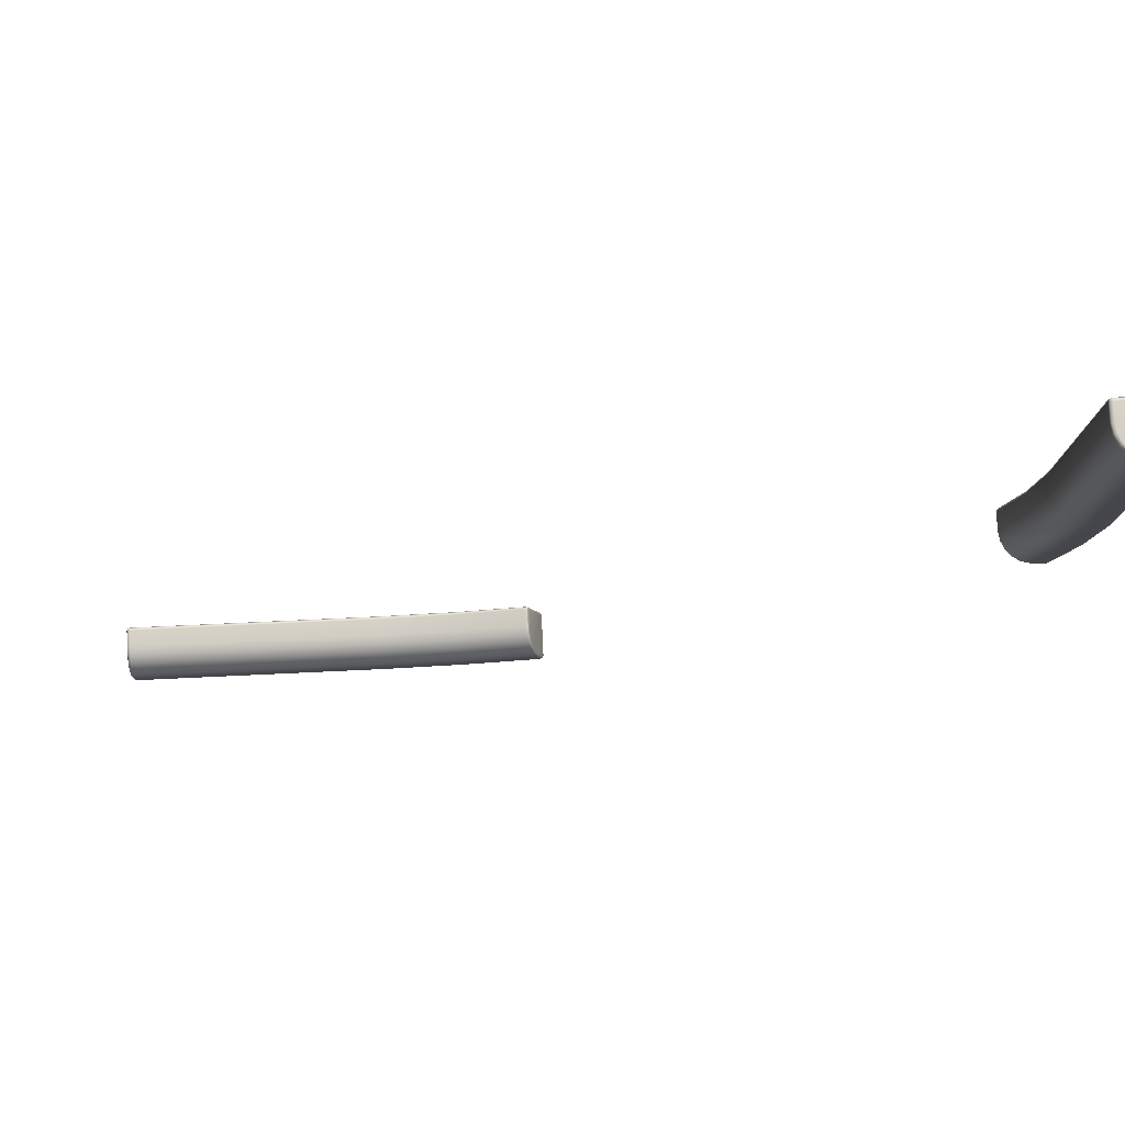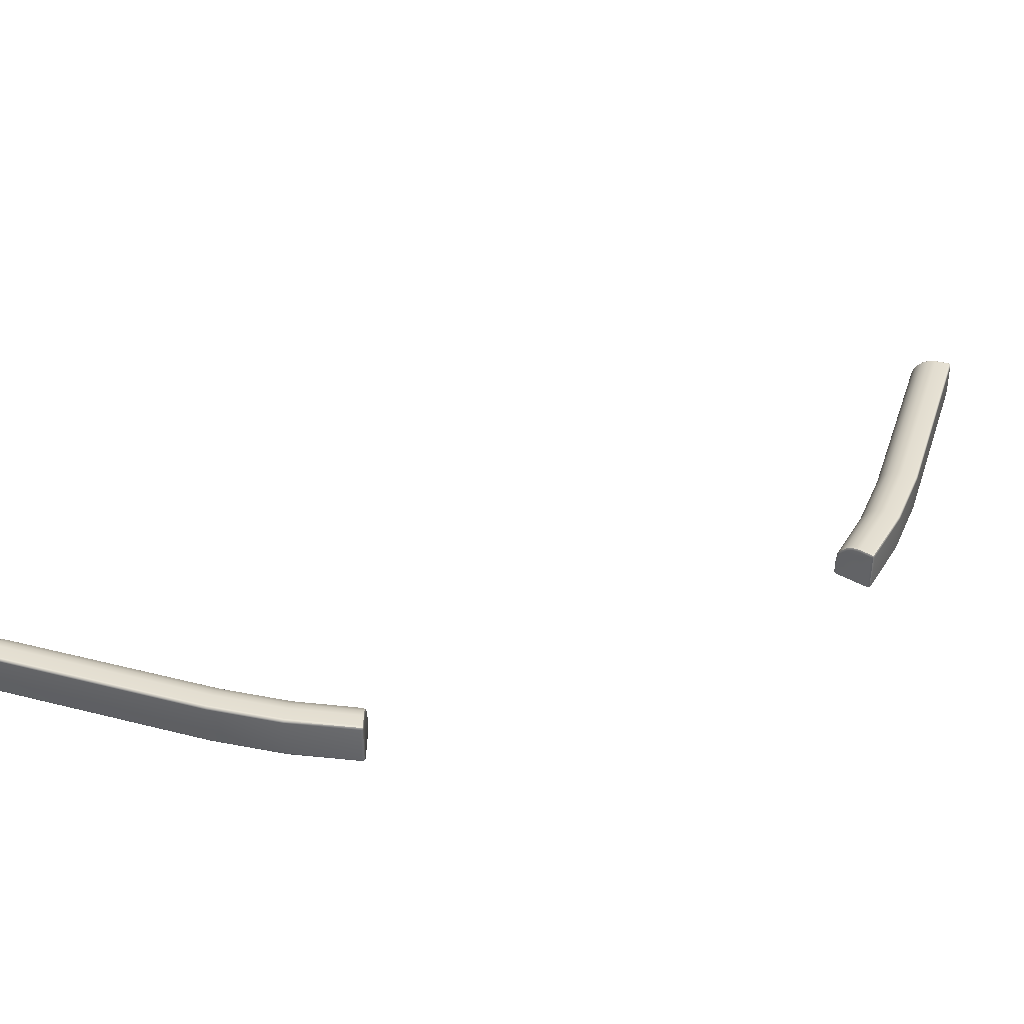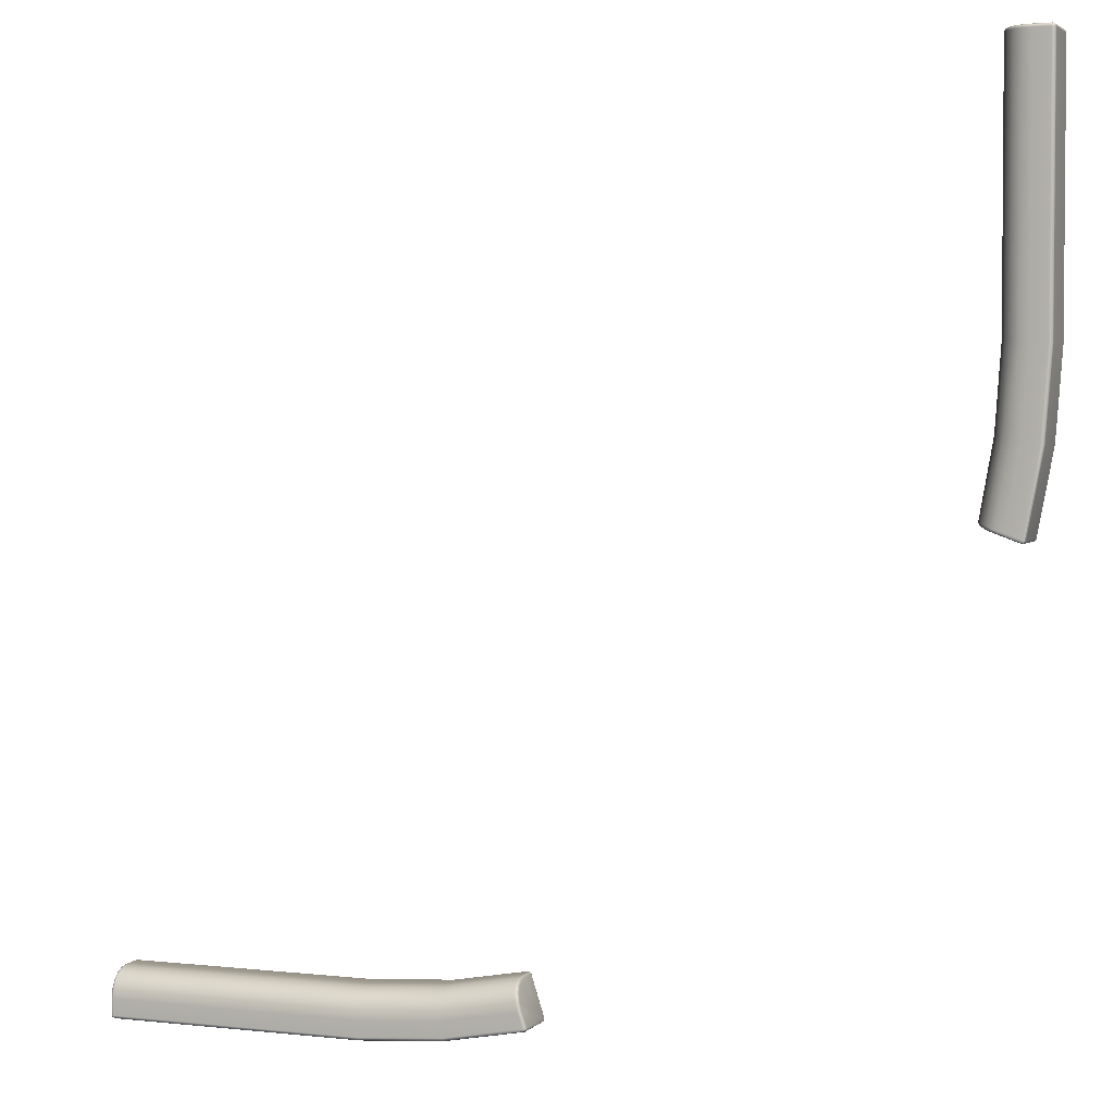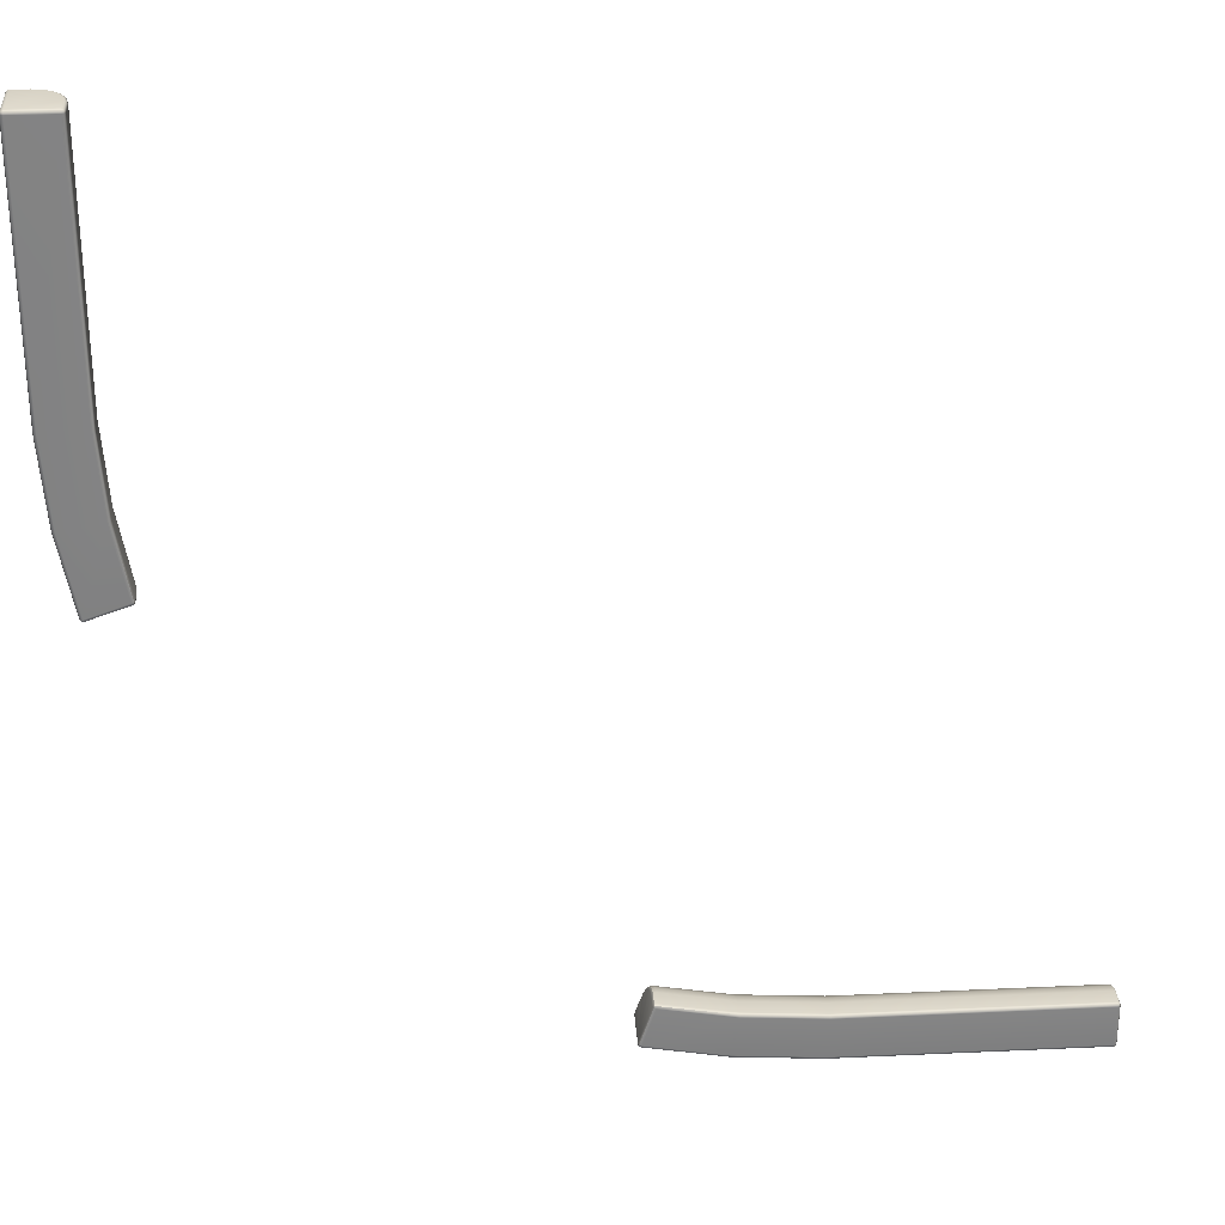
<metadata>
{"format":"obj","ext":"obj","renderer":"f3d","projection":"perspective","resolution":1024,"background":"white","views":[{"elev":79.8,"azim":177.4,"up":"+Z"},{"elev":37.1,"azim":-161.8,"up":"+Y"},{"elev":3.0,"azim":-158.7,"up":"+Z"},{"elev":29.6,"azim":-3.9,"up":"+Z"}]}
</metadata>
<code>
g ENV_SY01_Bluejay_OuterRing_PlasticBorder_Curve_02_MO
v -17.12 -0.009354 -0.4047
v -17.07 0.0402 -0.4047
v -17.08 0.0002213 -0.4137
v -17.12 0.0402 -0.3844
v -17.98 -0.008789 -0.4047
v -17.12 0.3725 -0.3844
v -17.07 0.3764 -0.4053
v -17.98 0.0402 -0.3844
v -18.03 0.0402 -0.4047
v -17.14 0.5414 -0.385
v -18.02 0.0002213 -0.4137
v -18.03 -0.009354 -0.4543
v -17.1 0.5566 -0.4053
v -18.05 0.0402 -0.4543
v -17.22 0.689 -0.385
v -17.18 0.7183 -0.4058
v -17.34 0.8061 -0.385
v -17.31 0.8461 -0.4058
v -17.48 0.881 -0.3855
v -17.47 0.9289 -0.4058
v -17.65 0.908 -0.3855
v -17.65 0.957 -0.4058
v -17.98 0.908 -0.3855
v -17.98 0.957 -0.4058
v -18.03 0.908 -0.4058
v -18.02 0.948 -0.4148
v -18.05 0.9075 -0.4554
v -18.05 0.903 -5.778
v -18.03 0.957 -0.4554
v -17.98 0.957 -0.4058
v -18.03 0.957 -0.4554
v -17.98 0.9779 -0.4554
v -18.03 0.9525 -5.777
v -17.65 0.9779 -0.4554
v -17.65 0.9734 -5.735
v -17.65 0.957 -0.4058
v -17.46 0.9486 -0.4554
v -17.47 0.9289 -0.4058
v -17.29 0.863 -0.4554
v -17.31 0.8461 -0.4058
v -17.98 0.9734 -5.775
v -17.85 0.97 -7.512
v -17.89 0.9497 -7.519
v -17.46 0.9435 -5.728
v -17.16 0.7306 -0.4554
v -17.18 0.7183 -0.4058
v -17.3 0.8585 -5.722
v -17.08 0.5634 -0.4548
v -17.1 0.5566 -0.4053
v -17.16 0.7261 -5.717
v -17.05 0.3775 -0.4548
v -17.07 0.3764 -0.4053
v -17.08 0.5589 -5.714
v -17.05 0.0402 -0.4543
v -17.05 0.0357 -5.711
v -17.07 0.0402 -0.4047
v -17.07 -0.009354 -0.4543
v -17.08 0.0002213 -0.4137
v -17.12 -0.009354 -0.4047
v -17.07 -0.009354 -0.4543
v -17.12 -0.02963 -0.4543
v -17.05 0.373 -5.712
v -16.93 0.3708 -7.359
v -16.96 0.5561 -7.363
v -17.07 -0.01386 -5.712
v -17.98 -0.02963 -0.4543
v -17.98 -0.008789 -0.4047
v -18.03 -0.009354 -0.4543
v -18.02 0.0002213 -0.4137
v -17.98 -0.03413 -5.773
v -18.03 -0.009354 -0.4543
v -18.03 -0.01386 -5.775
v -17.12 -0.03413 -5.714
v -17.85 -0.03695 -7.51
v -17.89 -0.01667 -7.517
v -17 -0.03695 -7.367
v -17.54 -0.03976 -9.143
v -17.59 -0.01893 -9.159
v -17.52 -0.01893 -9.189
v -17.56 -0.003159 -9.201
v -16.73 -0.01893 -8.913
v -16.73 -0.0392 -8.863
v -16.69 -0.003159 -8.901
v -16.69 -0.01836 -8.848
v -16.95 -0.01611 -7.361
v -16.93 0.03345 -7.358
v -16.67 0.03119 -8.841
v -16.69 -0.01836 -8.848
v -16.67 0.03514 -8.897
v -16.69 -0.003159 -8.901
v -16.67 0.3668 -8.897
v -16.67 0.3685 -8.842
v -16.7 0.5471 -8.906
v -16.7 0.5538 -8.852
v -16.78 0.7087 -8.933
v -16.78 0.7211 -8.879
v -16.9 0.8371 -8.973
v -17.05 0.7233 -7.375
v -16.9 0.8534 -8.921
v -17.06 0.9187 -9.025
v -17.18 0.8557 -7.392
v -17.06 0.9385 -8.974
v -17.23 0.9475 -9.082
v -17.34 0.9413 -7.414
v -17.24 0.9677 -9.033
v -17.52 0.9469 -9.191
v -17.53 0.9706 -7.438
v -17.54 0.9677 -9.144
v -17.56 0.9311 -9.203
v -17.59 0.9469 -9.16
v -17.61 0.8973 -9.166
v -17.59 0.9469 -9.16
v -17.57 0.8934 -9.208
v -17.56 0.9311 -9.203
v -17.57 0.03457 -9.206
v -17.92 0.9002 -7.521
v -17.92 0.03288 -7.52
v -17.61 0.03007 -9.165
v -17.56 -0.003159 -9.201
v -17.59 -0.01893 -9.159
v -17.89 -0.01667 -7.517
v -18.03 -0.01386 -5.775
v -18.05 0.0357 -5.776
v -18.03 -0.009354 -0.4543
v 0.3822 0.03176 -17.88
v 0.3822 -0.0178 -17.93
v 0.3732 -0.008789 -17.89
v 0.4024 0.03176 -17.93
v 0.3822 0.3674 -17.88
v 0.4024 0.03119 -18.79
v 0.3822 -0.01836 -18.79
v 0.4024 0.3635 -17.93
v 0.3822 0.03119 -18.84
v 0.3732 -0.009354 -18.83
v 0.3326 -0.01836 -18.84
v 0.3816 0.5482 -17.91
v 0.3326 0.03119 -18.86
v 0.4024 0.5324 -17.96
v 0.3816 0.7092 -17.99
v 0.4024 0.68 -18.03
v 0.3816 0.8376 -18.12
v 0.4024 0.7971 -18.15
v 0.3816 0.9199 -18.28
v 0.4024 0.872 -18.3
v 0.3816 0.948 -18.46
v 0.4024 0.899 -18.46
v 0.3816 0.948 -18.79
v 0.4024 0.8985 -18.79
v 0.3816 0.8985 -18.84
v 0.3726 0.939 -18.83
v 0.332 0.948 -18.84
v 0.3816 0.948 -18.79
v 0.332 0.8985 -18.86
v -4.976 0.0295 -18.86
v 0.332 0.9689 -18.79
v 0.3326 -0.01836 -18.84
v -4.975 -0.02005 -18.83
v 0.3816 0.948 -18.46
v -6.716 -0.02231 -18.7
v 0.332 0.9689 -18.46
v -4.974 0.9666 -18.79
v 0.3816 0.9199 -18.28
v 0.332 0.948 -18.84
v -4.976 0.9463 -18.84
v -4.976 0.8968 -18.86
v -6.72 0.8945 -18.72
v -6.719 0.02725 -18.72
v -8.347 0.02556 -18.41
v -8.341 -0.02343 -18.39
v -8.389 0.03007 -18.38
v -8.385 -0.007664 -18.37
v -8.39 0.8889 -18.38
v -8.348 0.8934 -18.42
v -8.386 0.9266 -18.37
v -8.342 0.9424 -18.4
v -6.718 0.9441 -18.7
v -6.711 0.9649 -18.65
v -6.637 0.9649 -18.34
v -8.327 0.9632 -18.35
v -8.342 0.9424 -18.4
v -8.374 0.9424 -18.33
v -8.386 0.9266 -18.37
v -8.272 0.943 -18.03
v -8.223 0.9632 -18.04
v -8.219 0.9148 -17.86
v -8.168 0.9345 -17.87
v -8.171 0.8326 -17.71
v -8.119 0.8495 -17.71
v -8.133 0.7047 -17.58
v -4.934 0.9666 -18.46
v -6.612 0.9356 -18.15
v -4.927 0.9373 -18.27
v -8.079 0.7166 -17.58
v -8.109 0.5431 -17.5
v 0.332 0.9396 -18.27
v 0.3816 0.8376 -18.12
v -4.921 0.8523 -18.11
v -6.59 0.8506 -17.99
v 0.332 0.8545 -18.11
v 0.3816 0.7092 -17.99
v -8.054 0.5493 -17.5
v -8.1 0.3623 -17.48
v -4.916 0.7199 -17.97
v 0.332 0.7216 -17.97
v 0.3816 0.5482 -17.91
v -6.573 0.7183 -17.85
v -8.046 0.364 -17.47
v -8.1 0.03063 -17.48
v 0.3326 0.5544 -17.89
v 0.3822 0.3674 -17.88
v -4.912 0.5527 -17.89
v -4.911 0.3674 -17.86
v -6.562 0.551 -17.77
v 0.3326 0.3691 -17.86
v 0.3822 0.03176 -17.88
v 0.3326 0.03176 -17.86
v -8.045 0.02669 -17.47
v -6.557 0.02782 -17.74
v -8.104 -0.007101 -17.49
v -8.051 -0.02287 -17.49
v -6.559 -0.02118 -17.76
v -6.558 0.3652 -17.74
v -4.91 0.03007 -17.86
v -4.911 -0.01949 -17.88
v 0.3326 -0.0178 -17.88
v 0.3732 -0.008789 -17.89
v 0.3822 -0.0178 -17.93
v 0.3326 -0.03807 -17.93
v 0.3326 -0.0178 -17.88
v 0.3822 -0.01836 -18.79
v -4.913 -0.04033 -17.93
v 0.3326 -0.03864 -18.79
v 0.3326 -0.01836 -18.84
v 0.3732 -0.009354 -18.83
v -4.972 -0.04089 -18.79
v -4.975 -0.02005 -18.83
v 0.3326 -0.01836 -18.84
v -6.709 -0.04258 -18.65
v -6.716 -0.02231 -18.7
v -8.341 -0.02343 -18.39
v -6.566 -0.04202 -17.81
v -8.327 -0.04427 -18.35
v -8.385 -0.007664 -18.37
v -8.373 -0.02343 -18.33
v -8.066 -0.04314 -17.54
v -8.051 -0.02287 -17.49
v -8.115 -0.02287 -17.53
v -8.104 -0.007101 -17.49
v -16.69 -0.003159 -8.901
v -16.67 0.03514 -8.897
v -16.72 0.03514 -8.933
v -16.72 0.3629 -8.933
v -16.67 0.3668 -8.897
v -16.74 0.5318 -8.942
v -16.7 0.5471 -8.906
v -17.52 0.03457 -9.209
v -16.81 0.6788 -8.965
v -17.52 -0.01893 -9.189
v -17.56 -0.003159 -9.201
v -16.73 -0.01893 -8.913
v -16.69 -0.003159 -8.901
v -16.78 0.7087 -8.933
v -16.92 0.796 -9.003
v -16.9 0.8371 -8.973
v -17.06 0.8709 -9.05
v -17.06 0.9187 -9.025
v -17.23 0.8979 -9.103
v -17.23 0.9475 -9.082
v -17.52 0.8934 -9.211
v -17.52 0.9469 -9.191
v -17.56 0.9311 -9.203
v -17.57 0.8934 -9.208
v -17.56 0.9311 -9.203
v -17.57 0.03457 -9.206
v -17.56 -0.003159 -9.201
v -8.104 -0.007101 -17.49
v -8.115 -0.02287 -17.53
v -8.135 0.03063 -17.52
v -8.393 0.03007 -18.33
v -8.373 -0.02343 -18.33
v -8.385 -0.007664 -18.37
v -8.135 0.3584 -17.52
v -8.143 0.5273 -17.55
v -8.1 0.3623 -17.48
v -8.1 0.03063 -17.48
v -8.104 -0.007101 -17.49
v -8.109 0.5431 -17.5
v -8.133 0.7047 -17.58
v -8.165 0.6749 -17.62
v -8.171 0.8326 -17.71
v -8.2 0.792 -17.73
v -8.219 0.9148 -17.86
v -8.243 0.8669 -17.87
v -8.272 0.943 -18.03
v -8.293 0.8934 -18.03
v -8.374 0.9424 -18.33
v -8.395 0.8895 -18.33
v -8.386 0.9266 -18.37
v -8.389 0.03007 -18.38
v -8.385 -0.007664 -18.37
v -8.39 0.8889 -18.38
v -8.386 0.9266 -18.37
g ENV_SY01_Bluejay_OuterRing_PlasticBorder_Curve_02_MO_0
f 3 2 1
f 2 4 1
f 5 1 4
f 6 4 2
f 7 6 2
f 8 5 4
f 4 6 8
f 5 8 9
f 10 8 6
f 10 6 7
f 11 5 9
f 11 9 12
f 13 10 7
f 9 14 12
f 10 13 15
f 15 8 10
f 13 16 15
f 15 16 17
f 17 8 15
f 16 18 17
f 17 18 19
f 19 8 17
f 18 20 19
f 19 20 21
f 21 8 19
f 20 22 21
f 21 22 23
f 23 8 21
f 22 24 23
f 23 25 8
f 25 23 24
f 25 9 8
f 26 25 24
f 25 27 9
f 27 14 9
f 27 28 14
f 26 29 25
f 29 27 25
f 26 30 29
f 27 31 28
f 30 32 29
f 31 33 28
f 31 32 33
f 34 32 30
f 32 34 35
f 36 34 30
f 37 34 36
f 34 37 35
f 38 37 36
f 39 37 38
f 40 39 38
f 32 41 33
f 41 32 35
f 33 41 42
f 41 35 42
f 28 33 43
f 43 33 42
f 37 44 35
f 37 39 44
f 45 39 40
f 46 45 40
f 39 47 44
f 39 45 47
f 48 45 46
f 49 48 46
f 45 50 47
f 45 48 50
f 48 49 51
f 49 52 51
f 48 53 50
f 48 51 53
f 51 52 54
f 51 54 55
f 52 56 54
f 57 54 56
f 58 57 56
f 58 59 57
f 54 60 55
f 59 61 57
f 51 62 53
f 62 51 55
f 53 62 63
f 63 62 55
f 53 64 50
f 64 53 63
f 60 65 55
f 60 61 65
f 66 61 59
f 67 66 59
f 68 66 67
f 69 68 67
f 66 70 61
f 70 66 71
f 72 70 71
f 70 73 61
f 61 73 65
f 74 70 72
f 73 70 74
f 75 74 72
f 65 73 76
f 76 73 74
f 74 75 77
f 74 77 76
f 75 78 77
f 77 78 79
f 78 80 79
f 77 79 81
f 82 77 81
f 77 82 76
f 82 81 83
f 84 82 83
f 76 82 84
f 85 76 84
f 85 65 76
f 55 65 85
f 86 55 85
f 86 63 55
f 86 85 87
f 63 86 87
f 85 88 87
f 89 87 88
f 90 89 88
f 87 89 91
f 92 87 91
f 92 63 87
f 92 91 93
f 63 92 94
f 94 92 93
f 93 95 94
f 64 63 94
f 95 96 94
f 64 94 96
f 95 97 96
f 98 64 96
f 64 98 50
f 50 98 47
f 97 99 96
f 98 96 99
f 97 100 99
f 98 101 47
f 101 98 99
f 47 101 44
f 100 102 99
f 101 99 102
f 100 103 102
f 101 104 44
f 104 101 102
f 44 104 35
f 103 105 102
f 104 102 105
f 103 106 105
f 104 107 35
f 107 104 105
f 35 107 42
f 106 108 105
f 105 108 107
f 108 42 107
f 108 106 109
f 110 108 109
f 42 108 110
f 43 42 110
f 43 112 111
f 113 111 112
f 114 113 112
f 111 113 115
f 116 43 111
f 116 111 117
f 116 28 43
f 116 117 28
f 118 111 115
f 111 118 117
f 118 115 119
f 120 118 119
f 117 118 120
f 121 117 120
f 121 122 117
f 117 123 28
f 122 123 117
f 28 123 14
f 123 122 14
f 122 124 14
f 127 126 125
f 126 128 125
f 129 125 128
f 130 128 126
f 131 130 126
f 128 130 132
f 132 129 128
f 133 130 131
f 134 133 131
f 134 135 133
f 136 129 132
f 135 137 133
f 138 136 132
f 138 132 130
f 139 136 138
f 140 139 138
f 138 130 140
f 141 139 140
f 142 141 140
f 140 130 142
f 143 141 142
f 144 143 142
f 142 130 144
f 143 144 145
f 144 146 145
f 144 130 146
f 145 146 147
f 130 148 146
f 146 148 147
f 148 130 133
f 147 148 149
f 149 148 133
f 150 147 149
f 149 133 137
f 150 149 151
f 150 151 152
f 149 153 151
f 153 149 137
f 153 137 154
f 151 155 152
f 137 156 154
f 156 157 154
f 158 152 155
f 154 157 159
f 160 158 155
f 155 161 160
f 162 158 160
f 155 163 161
f 163 153 164
f 163 164 161
f 165 153 154
f 153 165 164
f 165 154 166
f 164 165 166
f 167 154 159
f 154 167 166
f 167 159 168
f 166 167 168
f 159 169 168
f 170 168 169
f 171 170 169
f 170 172 168
f 172 173 168
f 173 166 168
f 173 172 174
f 175 173 174
f 166 173 175
f 176 166 175
f 176 164 166
f 161 164 176
f 177 161 176
f 177 178 161
f 177 176 179
f 177 179 178
f 176 180 179
f 181 179 180
f 182 181 180
f 179 181 183
f 184 179 183
f 179 184 178
f 184 183 185
f 186 184 185
f 178 184 186
f 185 187 186
f 187 188 186
f 187 189 188
f 178 190 161
f 161 190 160
f 191 178 186
f 191 186 188
f 192 190 178
f 160 190 192
f 191 192 178
f 189 193 188
f 189 194 193
f 195 160 192
f 195 162 160
f 162 195 196
f 192 191 197
f 195 192 197
f 198 191 188
f 198 188 193
f 191 198 197
f 195 199 196
f 199 195 197
f 196 199 200
f 194 201 193
f 194 202 201
f 197 198 203
f 199 197 203
f 199 204 200
f 204 199 203
f 200 204 205
f 206 198 193
f 198 206 203
f 206 193 201
f 202 207 201
f 202 208 207
f 204 209 205
f 205 209 210
f 204 203 211
f 203 206 211
f 209 204 211
f 209 211 212
f 213 206 201
f 206 213 211
f 213 201 207
f 211 213 212
f 209 214 210
f 214 209 212
f 210 214 215
f 214 216 215
f 214 212 216
f 208 217 207
f 207 217 218
f 217 208 219
f 220 217 219
f 218 217 220
f 221 218 220
f 222 213 207
f 213 222 212
f 222 207 218
f 212 222 218
f 223 212 218
f 212 223 216
f 224 223 218
f 216 223 224
f 221 224 218
f 215 216 225
f 226 215 225
f 226 225 227
f 225 228 227
f 229 216 224
f 230 227 228
f 229 224 231
f 231 224 221
f 228 229 231
f 232 230 228
f 230 232 233
f 234 230 233
f 235 232 228
f 231 235 228
f 232 235 236
f 237 232 236
f 236 235 238
f 235 231 238
f 239 236 238
f 239 238 240
f 241 231 221
f 231 241 238
f 238 242 240
f 242 238 241
f 240 242 243
f 242 244 243
f 241 221 245
f 245 242 241
f 244 242 245
f 221 246 245
f 247 244 245
f 247 245 246
f 248 247 246
f 251 250 249
f 250 251 252
f 253 250 252
f 253 252 254
f 255 253 254
f 256 254 252
f 252 251 256
f 254 257 255
f 256 257 254
f 258 256 251
f 258 259 256
f 260 258 251
f 261 260 251
f 257 262 255
f 257 263 262
f 256 263 257
f 263 264 262
f 263 265 264
f 256 265 263
f 265 266 264
f 265 267 266
f 267 265 256
f 267 268 266
f 267 269 268
f 256 269 267
f 269 270 268
f 271 270 269
f 272 269 256
f 269 272 273
f 274 272 256
f 275 274 256
f 278 277 276
f 278 279 277
f 279 280 277
f 281 280 279
f 279 278 282
f 282 283 279
f 282 278 284
f 278 285 284
f 286 285 278
f 282 284 287
f 283 282 287
f 283 287 288
f 289 283 288
f 279 283 289
f 289 288 290
f 291 289 290
f 279 289 291
f 291 290 292
f 293 291 292
f 279 291 293
f 292 294 293
f 294 295 293
f 279 293 295
f 294 296 295
f 296 297 295
f 295 297 279
f 297 296 298
f 279 297 299
f 279 299 300
f 297 301 299
f 302 301 297

</code>
